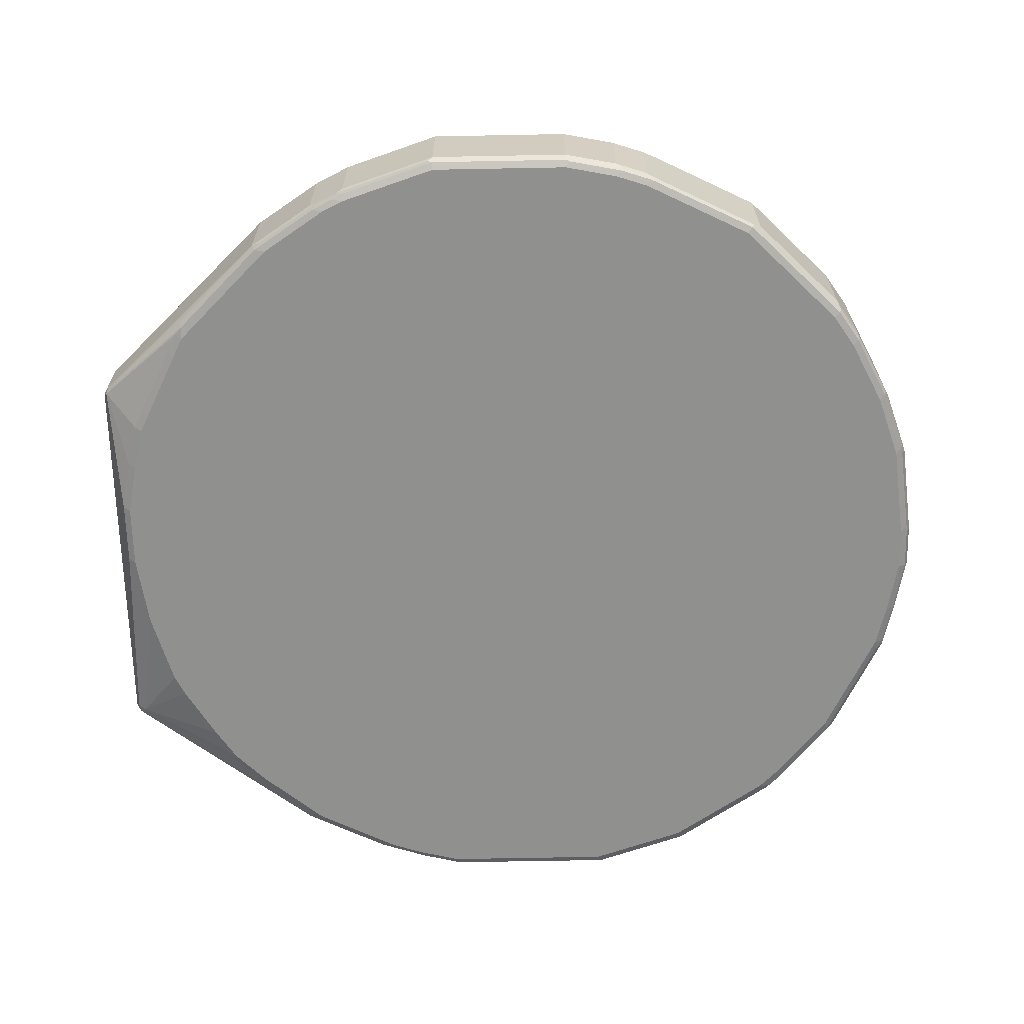
<metadata>
{"format":"obj","ext":"obj","renderer":"f3d","projection":"perspective","resolution":1024,"background":"white","views":[{"elev":-65.5,"azim":91.1,"up":"+Y"}]}
</metadata>
<code>
v -0.4438 -0.1754 0.07221
v -0.4403 -0.1823 0.06873
v -0.4299 -0.1823 0.1101
v -0.4334 -0.1754 0.1135
v -0.4438 -0.09289 0.07221
v -0.4438 -0.1754 -0.09283
v -0.4334 -0.1858 0.07221
v -0.4403 -0.1823 -0.09631
v -0.4231 -0.1858 0.1135
v -0.4197 -0.1823 0.141
v -0.4283 -0.1806 0.1186
v -0.4334 -0.09289 0.1135
v -0.4231 -0.1754 0.1444
v -0.4283 -0.08514 0.1186
v -0.4403 -0.08601 0.07221
v -0.4438 -0.09289 -0.09283
v -0.4128 -0.1754 -0.1857
v -0.4334 -0.1858 -0.09283
v -0.4197 -0.1823 -0.1582
v -0.4128 -0.1858 -0.1548
v -0.4128 -0.1858 0.1444
v -0.4162 -0.1789 0.1582
v -0.3922 -0.1858 0.1857
v -0.4059 -0.1789 0.1789
v -0.4231 -0.09289 0.1444
v -0.4197 -0.08945 0.1513
v -0.4299 -0.08945 0.1203
v -0.4197 -0.172 0.1513
v -0.4231 -0.08256 0.1135
v -0.4334 -0.08256 0.07221
v -0.4385 -0.08514 0.07739
v -0.4179 -0.08514 0.1496
v -0.4128 -0.08256 0.1444
v -0.4403 -0.08601 -0.09283
v -0.4411 -0.08773 -0.09801
v -0.4308 -0.08773 -0.129
v -0.4128 -0.09289 -0.1857
v -0.4093 -0.1823 -0.1891
v -0.4059 -0.1754 -0.1995
v -0.4024 -0.1858 -0.1857
v -0.3715 -0.1858 0.227
v -0.3698 -0.184 0.2356
v -0.3767 -0.1806 0.2322
v -0.3853 -0.1789 0.2201
v -0.4059 -0.09634 0.1789
v -0.399 -0.08945 0.1926
v -0.1494 -0.04394 0.06695
v -0.1598 -0.04394 -0.211
v -0.4334 -0.08256 -0.09283
v -0.3767 -0.08514 0.2322
v -0.3922 -0.08256 0.1857
v -0.4197 -0.08601 -0.1548
v -0.4102 -0.08773 -0.1908
v -0.4059 -0.09289 -0.1995
v -0.4076 -0.1806 -0.1935
v -0.3474 -0.1823 -0.2821
v -0.4024 -0.1832 -0.1973
v -0.3853 -0.1754 -0.2305
v -0.3818 -0.1858 -0.2167
v -0.3198 -0.1858 0.2889
v -0.3182 -0.184 0.2975
v -0.3749 -0.1789 0.2407
v -0.3853 -0.09634 0.2201
v -0.3783 -0.08945 0.2339
v -0.3715 -0.08256 0.227
v -0.3198 -0.08256 0.2889
v -0.1416 -0.04394 0.07484
v -0.1596 -0.04394 -0.2136
v -0.1586 -0.04394 -0.2274
v -0.1573 -0.04394 -0.2321
v -0.1572 -0.04394 -0.2323
v -0.4128 -0.08256 -0.1548
v -0.2442 -0.09976 0.43
v -0.2425 -0.09547 0.4283
v -0.3251 -0.08514 0.2941
v -0.4093 -0.08601 -0.1857
v -0.4038 -0.08514 -0.196
v -0.3831 -0.08514 -0.227
v -0.3483 -0.08773 -0.2838
v -0.3853 -0.09289 -0.2305
v -0.3663 -0.1806 -0.2554
v -0.3457 -0.1806 -0.2863
v -0.3406 -0.1832 -0.2902
v -0.3439 -0.1754 -0.2923
v -0.3406 -0.1858 -0.2786
v -0.2889 -0.1858 0.3199
v -0.3078 -0.184 0.3079
v -0.2373 -0.1651 0.4231
v -0.3233 -0.1789 0.3027
v -0.3749 -0.09634 0.2407
v -0.2425 -0.16 0.4283
v -0.2442 -0.1514 0.43
v -0.2373 -0.09289 0.4231
v -0.2889 -0.08256 0.3199
v -0.1383 -0.04394 0.07654
v -0.258 -0.08256 0.3405
v -0.2064 -0.08256 0.3715
v -0.1557 -0.04394 -0.2355
v -0.4024 -0.08256 -0.1857
v -0.2373 -0.1032 0.4334
v -0.2373 -0.09634 0.43
v -0.04127 -0.08945 0.4265
v -0.0464 -0.08514 0.4179
v -0.3818 -0.08256 -0.2167
v -0.3406 -0.08256 -0.2786
v -0.3418 -0.08514 -0.2889
v -0.3439 -0.09289 -0.2923
v -0.3337 -0.1754 -0.3027
v -0.3302 -0.1832 -0.3006
v -0.3302 -0.1858 -0.2889
v -0.258 -0.1858 0.3405
v -0.2976 -0.184 0.3181
v -0.2064 -0.1858 0.3715
v -0.1857 -0.1858 0.3818
v -0.1135 -0.1858 0.4025
v -0.2339 -0.1617 0.43
v -0.2373 -0.1548 0.4334
v -0.04127 -0.08256 0.4127
v -0.1135 -0.08256 0.4025
v -0.1857 -0.08256 0.3818
v 0.1212 -0.04394 0.07603
v 0.03088 -0.08256 0.4127
v -0.1542 -0.04394 -0.2364
v -0.258 -0.08256 -0.3509
v -0.3198 -0.08256 -0.2992
v -0.3302 -0.08256 -0.2889
v 0.1445 -0.1032 0.4334
v 0.03088 -0.08945 0.4265
v -0.3315 -0.08514 -0.2992
v -0.3337 -0.09289 -0.3027
v -0.2717 -0.1754 -0.3543
v -0.3251 -0.1806 -0.307
v -0.2683 -0.1832 -0.3522
v -0.258 -0.1858 -0.3509
v -0.3198 -0.1858 -0.2992
v -0.04127 -0.1858 0.4127
v -0.11 -0.1823 0.4093
v -0.03779 -0.1823 0.4196
v -0.04127 -0.1754 0.4231
v 0.1445 -0.1548 0.4334
v 0.1319 -0.04394 0.07247
v 0.1238 -0.08256 0.3921
v 0.1445 -0.09289 0.4231
v -0.1418 -0.04394 -0.24
v -0.1548 -0.08256 -0.4025
v -0.2614 -0.08601 -0.3578
v -0.2696 -0.08514 -0.3509
v -0.1582 -0.08601 -0.4093
v 0.1513 -0.1032 0.43
v 0.1496 -0.09804 0.4308
v 0.1445 -0.09634 0.43
v -0.3276 -0.08773 -0.3044
v -0.2717 -0.09289 -0.3543
v -0.2648 -0.1754 -0.3578
v -0.2631 -0.1806 -0.3586
v -0.2012 -0.1806 -0.3896
v -0.2064 -0.1832 -0.3831
v -0.1548 -0.1858 -0.4025
v 0.02061 -0.1858 0.4127
v 0.02401 -0.1823 0.4196
v 0.02061 -0.1754 0.4231
v 0.1478 -0.1617 0.43
v 0.1522 -0.16 0.4283
v 0.1513 -0.1548 0.43
v 0.1328 -0.04394 0.07204
v 0.2167 -0.08256 0.3405
v 0.1513 -0.09634 0.4265
v 0.227 -0.08514 0.3418
v 0.1314 -0.04394 -0.2432
v -0.06189 -0.08256 -0.4231
v -0.1135 -0.08256 -0.4127
v -0.2648 -0.09289 -0.3578
v -0.2657 -0.08773 -0.356
v -0.2244 -0.08773 -0.3767
v -0.1169 -0.08601 -0.4196
v -0.1135 -0.09289 -0.4231
v -0.1548 -0.09289 -0.4127
v -0.1616 -0.09289 -0.4093
v -0.1891 -0.09289 -0.3956
v 0.313 -0.09289 0.2614
v 0.2373 -0.08514 0.3315
v 0.3095 -0.08514 0.2592
v 0.2993 -0.08514 0.2696
v -0.1616 -0.1754 -0.4093
v -0.1599 -0.1806 -0.4102
v -0.1651 -0.1832 -0.4037
v -0.1548 -0.1823 -0.4093
v -0.1135 -0.1858 -0.4127
v 0.07222 -0.1858 0.4025
v 0.07562 -0.1823 0.4093
v 0.1169 -0.1823 0.399
v 0.1995 -0.1823 0.3578
v 0.2201 -0.1823 0.3474
v 0.2283 -0.1832 0.3405
v 0.2304 -0.1754 0.3439
v 0.2408 -0.1754 0.3337
v 0.2614 -0.1754 0.313
v 0.313 -0.1754 0.2614
v 0.1332 -0.04394 0.07145
v 0.2373 -0.08256 0.3199
v 0.2889 -0.08256 0.2683
v 0.2993 -0.08256 0.258
v 0.3095 -0.08256 0.2476
v 0.1475 -0.04394 -0.227
v 0.3199 -0.08256 -0.2476
v 0.2993 -0.08256 -0.2683
v 0.2477 -0.08256 -0.3199
v 0.227 -0.08256 -0.3405
v 0.1961 -0.08256 -0.3611
v 0.1754 -0.08256 -0.3715
v 0.1341 -0.08256 -0.3921
v 0.1032 -0.08256 -0.4025
v 0.07222 -0.08256 -0.4127
v -0.02064 -0.08256 -0.4231
v -0.06529 -0.08601 -0.43
v -0.06189 -0.09289 -0.4334
v -0.1135 -0.1754 -0.4231
v -0.1548 -0.1754 -0.4127
v 0.3543 -0.09289 0.1995
v 0.3148 -0.08773 0.2554
v 0.3164 -0.08601 0.2511
v 0.3509 -0.08514 0.1973
v 0.3509 -0.08256 0.1857
v -0.1186 -0.1806 -0.4205
v -0.1135 -0.1823 -0.4196
v -0.06189 -0.1858 -0.4231
v 0.1135 -0.1858 0.3921
v 0.1961 -0.1858 0.3509
v 0.2167 -0.1858 0.3405
v 0.2489 -0.1832 0.3199
v 0.3005 -0.1832 0.2683
v 0.3109 -0.1832 0.258
v 0.3173 -0.1806 0.2528
v 0.3543 -0.1754 0.1995
v 0.1391 -0.04394 0.06186
v 0.3921 -0.08256 -0.06186
v 0.3818 -0.08256 -0.1135
v 0.3715 -0.08256 -0.1444
v 0.3509 -0.08256 -0.1857
v 0.3921 -0.08256 0.07221
v 0.3182 -0.08428 -0.2563
v 0.2872 -0.08428 -0.2872
v 0.2356 -0.08428 -0.3388
v 0.2047 -0.08428 -0.3595
v 0.1806 -0.08773 -0.3767
v 0.1393 -0.08773 -0.3973
v 0.1427 -0.08428 -0.3904
v 0.1307 -0.08601 -0.399
v 0.09972 -0.08601 -0.4093
v 0.06874 -0.08601 -0.4196
v -0.02404 -0.08601 -0.43
v -0.02064 -0.09289 -0.4334
v -0.06189 -0.1754 -0.4334
v 0.3578 -0.09289 0.1926
v 0.356 -0.08773 0.1935
v 0.3578 -0.08601 0.1891
v 0.368 -0.08601 0.1685
v 0.3612 -0.08256 0.165
v -0.06703 -0.1806 -0.4308
v -0.06189 -0.1823 -0.43
v -0.0155 -0.1832 -0.4283
v -0.02064 -0.1858 -0.4231
v 0.2373 -0.1858 0.3199
v 0.2889 -0.1858 0.2683
v 0.2993 -0.1858 0.258
v 0.3095 -0.1858 0.2476
v 0.3509 -0.1858 0.1857
v 0.3521 -0.1832 0.196
v 0.3586 -0.1806 0.1908
v 0.3578 -0.1754 0.1926
v 0.3715 -0.08256 0.1342
v 0.399 -0.08601 -0.05847
v 0.3887 -0.08601 -0.1101
v 0.3784 -0.08601 -0.141
v 0.3646 -0.08945 -0.1789
v 0.344 -0.08945 -0.2201
v 0.399 -0.08601 0.07561
v 0.3233 -0.08945 -0.2614
v 0.2717 -0.08945 -0.313
v 0.2511 -0.08945 -0.3337
v 0.2408 -0.08945 -0.3439
v 0.2098 -0.08945 -0.3646
v 0.1478 -0.08945 -0.3956
v 0.07222 -0.09289 -0.4231
v -0.02064 -0.1754 -0.4334
v 0.3646 -0.09289 0.1789
v 0.3715 -0.09289 0.165
v 0.3784 -0.08601 0.1376
v -0.02064 -0.1823 -0.43
v 0.07735 -0.1832 -0.4179
v 0.07222 -0.1858 -0.4127
v 0.3612 -0.1858 0.165
v 0.3625 -0.1832 0.1754
v 0.3689 -0.1806 0.1702
v 0.3646 -0.1754 0.1789
v 0.4025 -0.09289 -0.06186
v 0.3921 -0.09289 -0.1135
v 0.387 -0.08773 -0.1186
v 0.3818 -0.09289 -0.1444
v 0.3749 -0.08945 -0.1582
v 0.3784 -0.09634 -0.1513
v 0.3646 -0.172 -0.1789
v 0.344 -0.172 -0.2201
v 0.4025 -0.09289 0.07221
v 0.3233 -0.172 -0.2614
v 0.2717 -0.172 -0.313
v 0.2511 -0.172 -0.3337
v 0.2408 -0.172 -0.3439
v 0.2098 -0.172 -0.3646
v 0.1478 -0.172 -0.3956
v 0.1341 -0.09289 -0.4025
v 0.07222 -0.1754 -0.4231
v 0.3715 -0.1754 0.165
v 0.07222 -0.1823 -0.4196
v 0.1032 -0.1858 -0.4025
v 0.07909 -0.1789 -0.4196
v 0.1101 -0.1789 -0.4093
v 0.1393 -0.1832 -0.3973
v 0.3715 -0.1858 0.1342
v 0.368 -0.1823 0.165
v 0.3784 -0.1823 0.1342
v 0.3896 -0.1806 0.1084
v 0.4025 -0.1754 0.07221
v 0.4025 -0.1754 -0.06186
v 0.3921 -0.1754 -0.1135
v 0.3818 -0.1754 -0.1444
v 0.3784 -0.1789 -0.1513
v 0.3578 -0.1789 -0.1926
v 0.3268 -0.1789 -0.2545
v 0.3061 -0.1789 -0.2752
v 0.2752 -0.1789 -0.3062
v 0.2339 -0.1789 -0.3474
v 0.2029 -0.1789 -0.368
v 0.1823 -0.1789 -0.3784
v 0.1341 -0.1754 -0.4025
v 0.1341 -0.1858 -0.3921
v 0.141 -0.1789 -0.399
v 0.1806 -0.1832 -0.3767
v 0.1754 -0.1858 -0.3715
v 0.3921 -0.1858 0.07221
v 0.399 -0.1823 0.07221
v 0.3998 -0.1806 0.07739
v 0.399 -0.1823 -0.06186
v 0.3887 -0.1823 -0.1135
v 0.387 -0.1832 -0.1186
v 0.3887 -0.1789 -0.1203
v 0.3766 -0.1832 -0.1496
v 0.3354 -0.1832 -0.2322
v 0.325 -0.1832 -0.2528
v 0.3148 -0.1832 -0.2631
v 0.2528 -0.1832 -0.3251
v 0.2322 -0.1832 -0.3457
v 0.2012 -0.1832 -0.3663
v 0.1961 -0.1858 -0.3611
v 0.3921 -0.1858 -0.06186
v 0.3973 -0.1832 -0.06704
v 0.3818 -0.1858 -0.1135
v 0.3715 -0.1858 -0.1444
v 0.3509 -0.1858 -0.1857
v 0.3199 -0.1858 -0.2476
v 0.2993 -0.1858 -0.2683
v 0.2477 -0.1858 -0.3199
v 0.227 -0.1858 -0.3405
f 1 2 3
f 206 243 207
f 207 243 208
f 208 243 244
f 208 244 209
f 209 244 210
f 210 245 246
f 210 246 247
f 210 247 211
f 206 242 243
f 210 244 282
f 211 247 246
f 211 246 248
f 211 248 212
f 212 249 250
f 212 250 213
f 212 248 249
f 213 250 251
f 213 251 214
f 210 282 245
f 206 241 242
f 205 239 241
f 205 241 206
f 194 229 263
f 194 263 230
f 194 230 197
f 194 197 196
f 194 196 195
f 197 230 231
f 197 231 198
f 198 231 232
f 198 232 233
f 198 233 269
f 198 269 234
f 199 203 223
f 199 223 235
f 204 236 237
f 204 237 238
f 204 238 239
f 204 239 205
f 204 235 240
f 204 240 236
f 215 251 252
f 193 229 194
f 215 252 216
f 216 285 253
f 232 269 233
f 234 269 270
f 235 258 271
f 235 271 240
f 236 272 273
f 236 273 237
f 236 240 277
f 236 277 272
f 232 268 269
f 237 273 274
f 238 274 239
f 239 274 275
f 239 275 276
f 239 276 241
f 240 271 288
f 240 288 277
f 241 276 278
f 241 278 242
f 237 274 238
f 232 267 268
f 232 266 267
f 232 265 266
f 217 253 259
f 217 259 224
f 219 234 270
f 219 270 254
f 219 254 255
f 220 255 256
f 220 256 221
f 222 256 223
f 223 256 257
f 223 257 258
f 223 258 235
f 224 259 260
f 224 260 225
f 226 260 261
f 226 261 262
f 230 263 264
f 230 264 231
f 231 264 265
f 231 265 232
f 216 252 285
f 192 229 193
f 192 228 229
f 191 228 192
f 162 191 192
f 162 192 193
f 162 193 194
f 162 194 163
f 163 194 195
f 163 195 196
f 163 196 197
f 163 197 198
f 162 190 191
f 163 198 164
f 165 200 201
f 165 201 202
f 165 202 203
f 165 203 199
f 166 168 181
f 166 181 200
f 169 204 205
f 169 205 206
f 165 166 200
f 160 190 162
f 159 190 160
f 159 189 190
f 149 198 180
f 149 180 150
f 150 181 168
f 150 168 167
f 150 180 182
f 150 182 183
f 150 183 181
f 154 172 156
f 154 156 155
f 156 179 178
f 156 178 184
f 156 184 185
f 156 185 186
f 156 186 157
f 156 172 179
f 157 186 158
f 158 186 187
f 158 187 225
f 158 225 188
f 169 206 207
f 169 207 208
f 169 208 209
f 169 209 210
f 182 220 221
f 182 221 256
f 182 256 222
f 182 222 223
f 182 223 203
f 182 203 202
f 182 202 183
f 183 202 201
f 184 218 185
f 185 218 217
f 185 217 224
f 185 224 225
f 185 225 187
f 185 187 186
f 188 225 260
f 188 260 226
f 189 191 190
f 189 227 191
f 191 227 228
f 181 201 200
f 242 278 279
f 181 183 201
f 180 255 220
f 169 210 211
f 169 211 212
f 169 212 213
f 169 213 214
f 169 214 170
f 170 214 251
f 170 251 215
f 170 215 175
f 170 175 171
f 175 216 176
f 176 216 253
f 176 253 217
f 176 217 218
f 176 218 177
f 177 218 184
f 177 184 178
f 180 198 234
f 180 234 219
f 180 219 255
f 180 220 182
f 149 164 198
f 242 279 243
f 243 280 281
f 312 335 317
f 312 317 316
f 315 318 336
f 317 335 337
f 317 337 318
f 318 337 334
f 318 334 338
f 318 338 339
f 309 335 310
f 318 339 336
f 319 341 321
f 321 341 322
f 322 341 342
f 322 342 323
f 323 342 341
f 323 341 343
f 323 343 324
f 324 343 344
f 319 340 341
f 309 334 335
f 309 333 334
f 309 332 333
f 294 323 313
f 296 324 325
f 296 325 297
f 296 304 323
f 296 323 324
f 297 325 326
f 297 326 299
f 299 326 327
f 299 327 301
f 302 327 328
f 303 328 329
f 303 329 305
f 305 329 330
f 305 330 331
f 305 331 306
f 306 331 332
f 306 332 307
f 307 332 308
f 308 332 309
f 324 344 325
f 294 322 323
f 325 344 345
f 325 346 327
f 343 356 345
f 343 345 344
f 345 356 355
f 345 355 357
f 345 357 358
f 345 358 347
f 347 358 359
f 347 359 348
f 343 355 356
f 348 360 349
f 349 360 350
f 350 360 361
f 350 361 351
f 351 362 363
f 351 363 352
f 351 361 362
f 352 363 354
f 352 354 353
f 348 359 360
f 340 343 341
f 340 355 343
f 338 354 339
f 325 327 326
f 327 346 345
f 327 345 347
f 327 347 328
f 328 347 348
f 328 348 329
f 329 348 349
f 329 349 350
f 329 350 330
f 330 350 351
f 330 351 331
f 331 351 352
f 331 352 332
f 332 352 353
f 332 353 333
f 333 353 338
f 333 338 334
f 334 337 335
f 338 353 354
f 325 345 346
f 294 321 322
f 294 320 321
f 293 320 294
f 257 288 271
f 257 271 258
f 260 289 261
f 261 289 314
f 261 314 290
f 261 290 291
f 261 291 262
f 267 292 293
f 257 287 288
f 267 293 268
f 268 294 269
f 269 294 270
f 270 294 295
f 272 296 297
f 272 297 273
f 272 277 304
f 272 304 296
f 273 297 298
f 268 293 294
f 257 286 287
f 256 286 257
f 254 286 256
f 243 281 282
f 243 282 244
f 245 282 283
f 245 283 246
f 246 283 249
f 246 249 248
f 249 284 250
f 249 283 311
f 249 311 284
f 250 284 251
f 251 284 252
f 252 284 312
f 252 312 285
f 253 285 289
f 253 289 260
f 253 260 259
f 254 256 255
f 254 270 295
f 254 295 286
f 273 298 274
f 274 298 297
f 274 297 299
f 274 299 300
f 284 311 335
f 284 335 312
f 285 312 314
f 285 314 289
f 286 295 294
f 286 294 287
f 287 294 313
f 287 313 323
f 287 323 304
f 287 304 288
f 290 315 291
f 290 314 312
f 290 312 316
f 290 316 317
f 290 317 318
f 290 318 315
f 292 319 321
f 292 321 320
f 292 320 293
f 283 335 311
f 243 279 280
f 283 310 335
f 282 309 310
f 274 300 275
f 275 300 299
f 275 299 301
f 275 301 327
f 275 327 302
f 275 302 328
f 275 328 303
f 275 303 276
f 276 303 305
f 276 305 278
f 277 288 304
f 278 305 306
f 278 306 279
f 279 306 307
f 279 307 280
f 280 307 308
f 280 308 281
f 281 308 309
f 281 309 282
f 282 310 283
f 148 172 174
f 175 215 216
f 148 178 179
f 24 45 26
f 24 26 28
f 26 45 46
f 26 46 32
f 29 33 47
f 29 47 30
f 30 47 48
f 30 48 49
f 24 46 45
f 32 46 50
f 32 51 33
f 33 51 47
f 34 49 72
f 34 72 52
f 34 52 36
f 34 36 35
f 36 52 53
f 36 53 37
f 148 179 172
f 24 63 46
f 24 44 63
f 23 44 24
f 14 27 26
f 14 26 32
f 14 32 33
f 14 33 29
f 15 31 30
f 15 30 49
f 15 49 34
f 16 34 35
f 16 35 36
f 16 36 37
f 17 38 19
f 17 37 54
f 17 54 39
f 17 39 38
f 19 38 40
f 19 40 20
f 23 41 42
f 23 42 43
f 23 43 44
f 37 53 54
f 14 31 15
f 38 39 55
f 38 81 56
f 47 67 95
f 47 95 121
f 47 121 141
f 47 141 165
f 47 165 199
f 47 199 235
f 47 235 204
f 47 204 169
f 47 66 67
f 47 169 144
f 47 123 98
f 47 98 71
f 47 71 70
f 47 70 69
f 47 69 68
f 47 68 48
f 48 68 49
f 49 68 69
f 47 144 123
f 47 65 66
f 47 51 65
f 46 64 50
f 38 56 83
f 38 83 57
f 38 57 40
f 39 54 80
f 39 80 58
f 39 58 81
f 39 81 55
f 40 57 83
f 40 83 59
f 41 60 61
f 41 61 42
f 42 61 89
f 42 89 62
f 42 62 43
f 43 62 44
f 44 62 90
f 44 90 63
f 46 63 90
f 46 90 64
f 38 55 81
f 14 30 31
f 14 29 30
f 13 26 25
f 6 16 37
f 6 37 17
f 6 17 8
f 7 18 20
f 7 20 40
f 7 40 59
f 7 59 85
f 7 85 110
f 5 34 16
f 7 110 135
f 7 134 158
f 7 158 188
f 7 188 226
f 7 226 262
f 7 262 291
f 7 291 315
f 7 315 336
f 7 336 339
f 7 135 134
f 5 15 34
f 5 14 15
f 5 12 14
f 1 3 4
f 1 4 12
f 1 12 5
f 1 5 16
f 1 16 6
f 1 6 8
f 1 8 2
f 2 7 3
f 2 8 18
f 2 18 7
f 3 7 9
f 3 9 21
f 3 21 10
f 3 10 11
f 3 11 4
f 4 11 10
f 4 10 13
f 4 13 25
f 4 25 12
f 7 339 354
f 7 354 363
f 7 363 362
f 7 362 361
f 7 111 86
f 7 86 60
f 7 60 41
f 7 41 23
f 7 23 21
f 7 21 9
f 8 17 19
f 8 19 20
f 8 20 18
f 10 22 13
f 10 21 23
f 10 23 24
f 10 24 22
f 12 25 26
f 12 26 27
f 12 27 14
f 13 22 24
f 13 24 28
f 13 28 26
f 7 113 111
f 49 69 70
f 7 114 113
f 7 136 115
f 7 361 360
f 7 360 359
f 7 359 358
f 7 358 357
f 7 357 355
f 7 355 340
f 7 340 319
f 7 319 292
f 7 292 267
f 7 267 266
f 7 266 265
f 7 265 264
f 7 264 263
f 7 263 229
f 7 229 228
f 7 228 227
f 7 227 189
f 7 189 159
f 7 159 136
f 7 115 114
f 49 70 71
f 32 50 51
f 50 64 73
f 116 138 117
f 117 138 139
f 117 139 161
f 117 161 140
f 121 122 142
f 121 142 141
f 122 128 151
f 122 151 143
f 116 137 138
f 122 143 142
f 123 145 124
f 124 146 147
f 124 147 129
f 124 129 125
f 124 145 148
f 124 148 146
f 125 129 126
f 127 140 164
f 123 144 145
f 115 138 137
f 115 136 138
f 109 135 110
f 100 140 127
f 100 127 128
f 100 128 102
f 100 102 101
f 102 128 103
f 103 128 122
f 103 122 118
f 105 126 106
f 106 126 129
f 106 129 130
f 106 130 107
f 108 130 153
f 108 153 131
f 108 131 155
f 108 155 132
f 108 132 109
f 109 132 133
f 109 133 134
f 109 134 135
f 127 164 149
f 100 117 140
f 127 149 150
f 127 151 128
f 143 151 150
f 143 150 167
f 143 167 168
f 143 168 166
f 144 169 170
f 144 170 171
f 144 171 145
f 145 171 148
f 142 166 165
f 146 172 153
f 146 173 147
f 146 148 174
f 146 174 172
f 147 173 152
f 148 171 175
f 148 175 176
f 148 176 177
f 148 177 178
f 146 153 173
f 142 143 166
f 141 142 165
f 140 163 164
f 129 147 152
f 129 152 130
f 130 152 173
f 130 173 153
f 131 153 172
f 131 172 154
f 131 154 155
f 49 71 72
f 133 155 156
f 133 156 157
f 133 157 134
f 134 157 158
f 136 159 160
f 136 160 138
f 138 160 161
f 138 161 139
f 140 161 160
f 140 160 162
f 140 162 163
f 127 150 151
f 98 105 104
f 132 155 133
f 98 125 126
f 61 88 91
f 61 91 89
f 62 89 91
f 62 91 92
f 62 92 73
f 62 73 90
f 64 90 73
f 66 75 93
f 66 93 94
f 66 94 67
f 67 94 96
f 67 96 97
f 67 97 95
f 71 98 99
f 71 99 72
f 73 92 117
f 73 117 100
f 73 100 74
f 74 100 101
f 61 87 88
f 74 101 102
f 61 86 87
f 59 83 85
f 98 126 105
f 50 73 74
f 50 74 75
f 50 75 66
f 50 66 65
f 50 65 51
f 52 72 99
f 52 99 76
f 52 76 53
f 53 76 77
f 53 77 78
f 53 78 79
f 53 79 80
f 53 80 54
f 56 81 82
f 56 82 83
f 58 80 107
f 58 107 84
f 58 82 81
f 60 86 61
f 74 102 103
f 58 84 82
f 74 118 93
f 88 114 115
f 88 115 137
f 88 137 116
f 88 116 91
f 91 116 117
f 91 117 92
f 93 118 119
f 93 119 120
f 93 120 97
f 93 96 94
f 95 97 120
f 95 120 119
f 95 119 118
f 95 118 122
f 95 122 121
f 98 104 99
f 98 123 124
f 74 103 118
f 98 124 125
f 88 113 114
f 88 111 113
f 93 97 96
f 86 112 87
f 76 99 77
f 87 112 88
f 77 99 104
f 77 104 78
f 78 104 105
f 78 105 106
f 79 106 107
f 79 107 80
f 82 84 83
f 78 106 79
f 74 93 75
f 83 108 109
f 83 109 110
f 83 110 85
f 84 107 130
f 84 130 108
f 86 111 88
f 83 84 108
f 86 88 112

</code>
